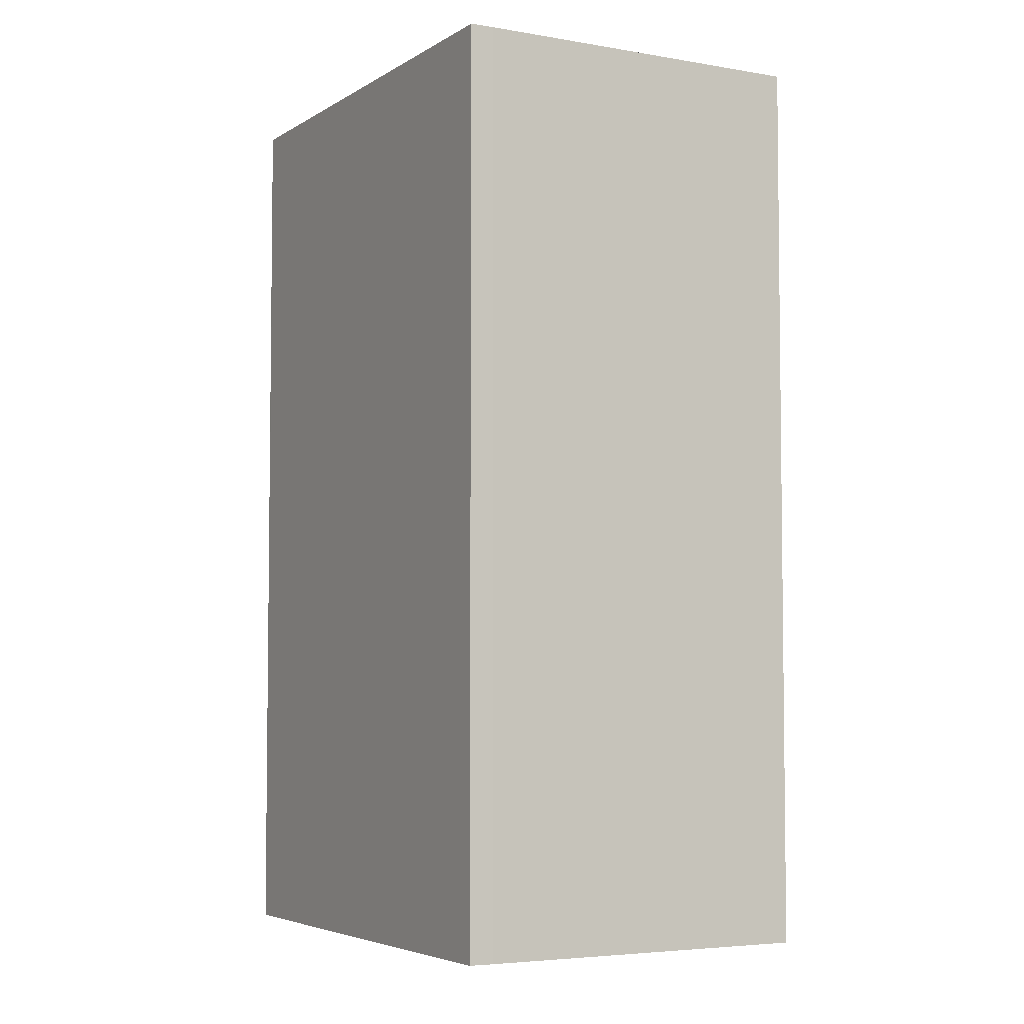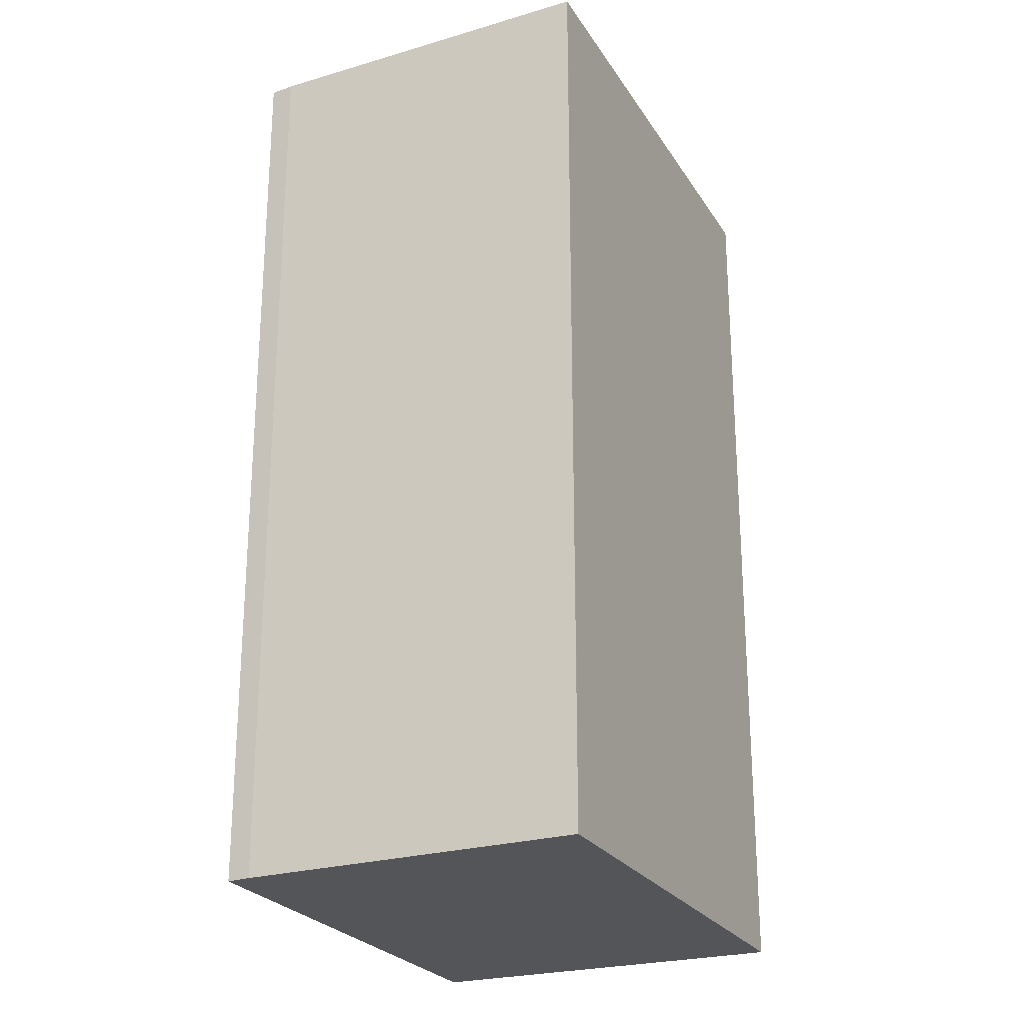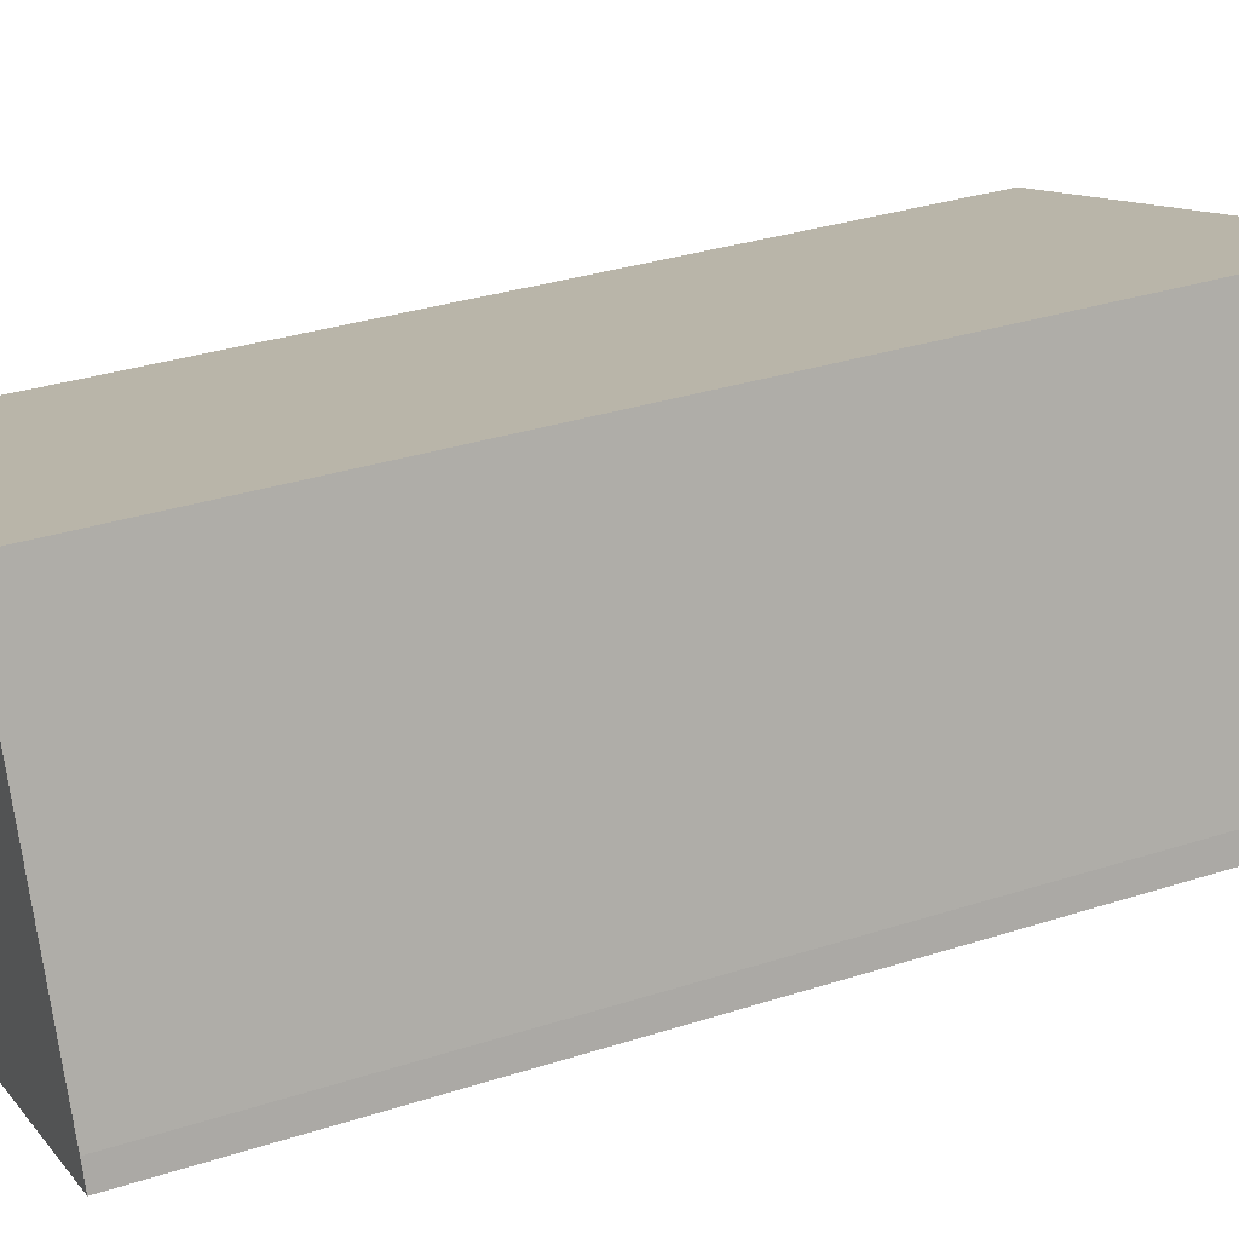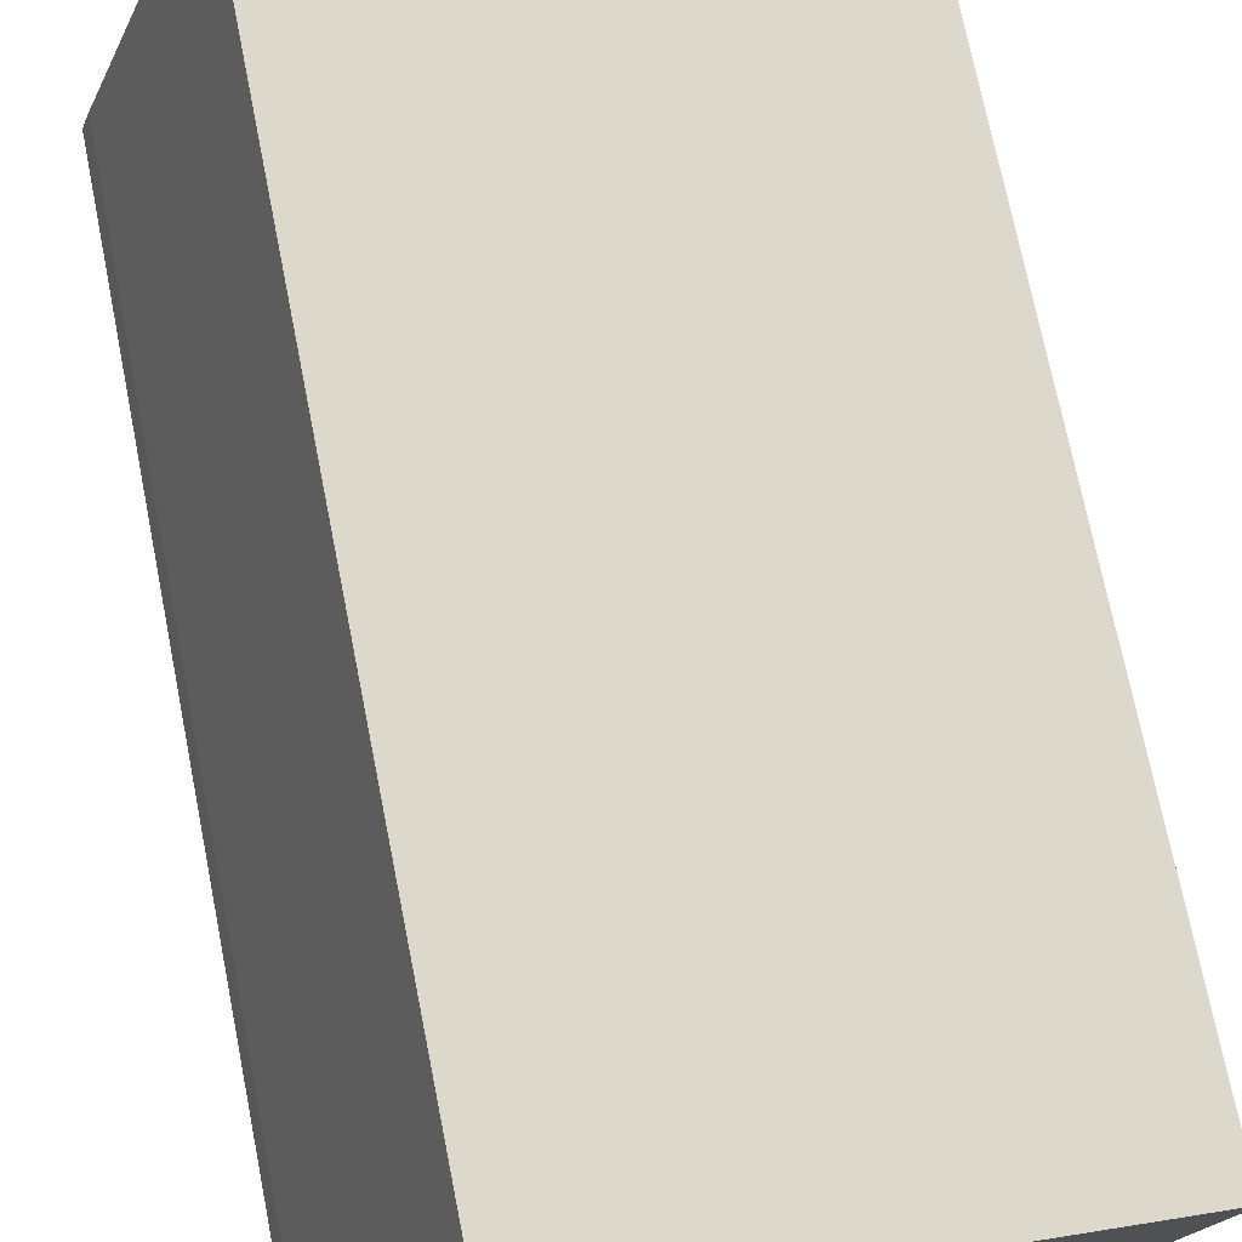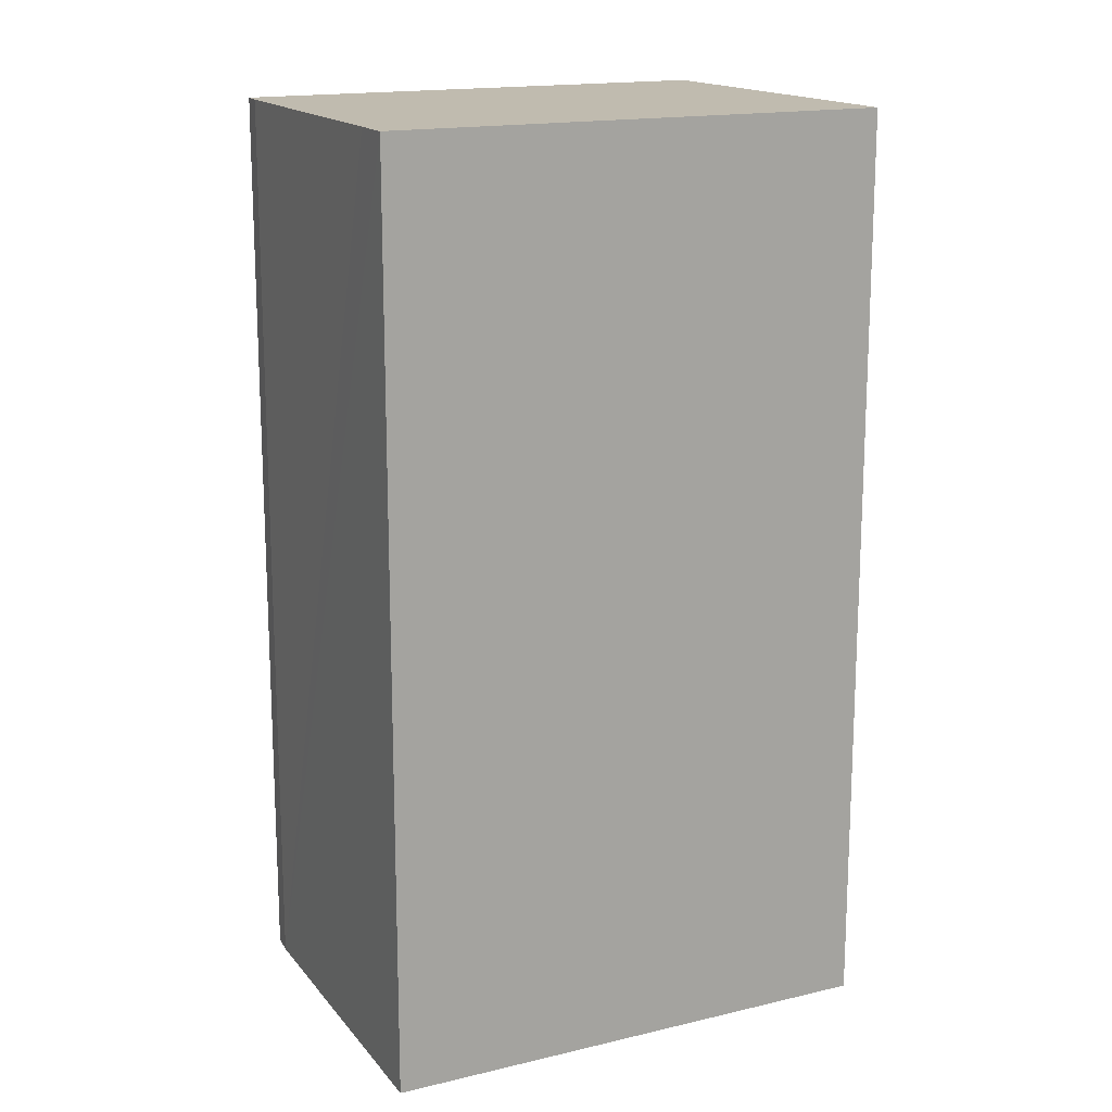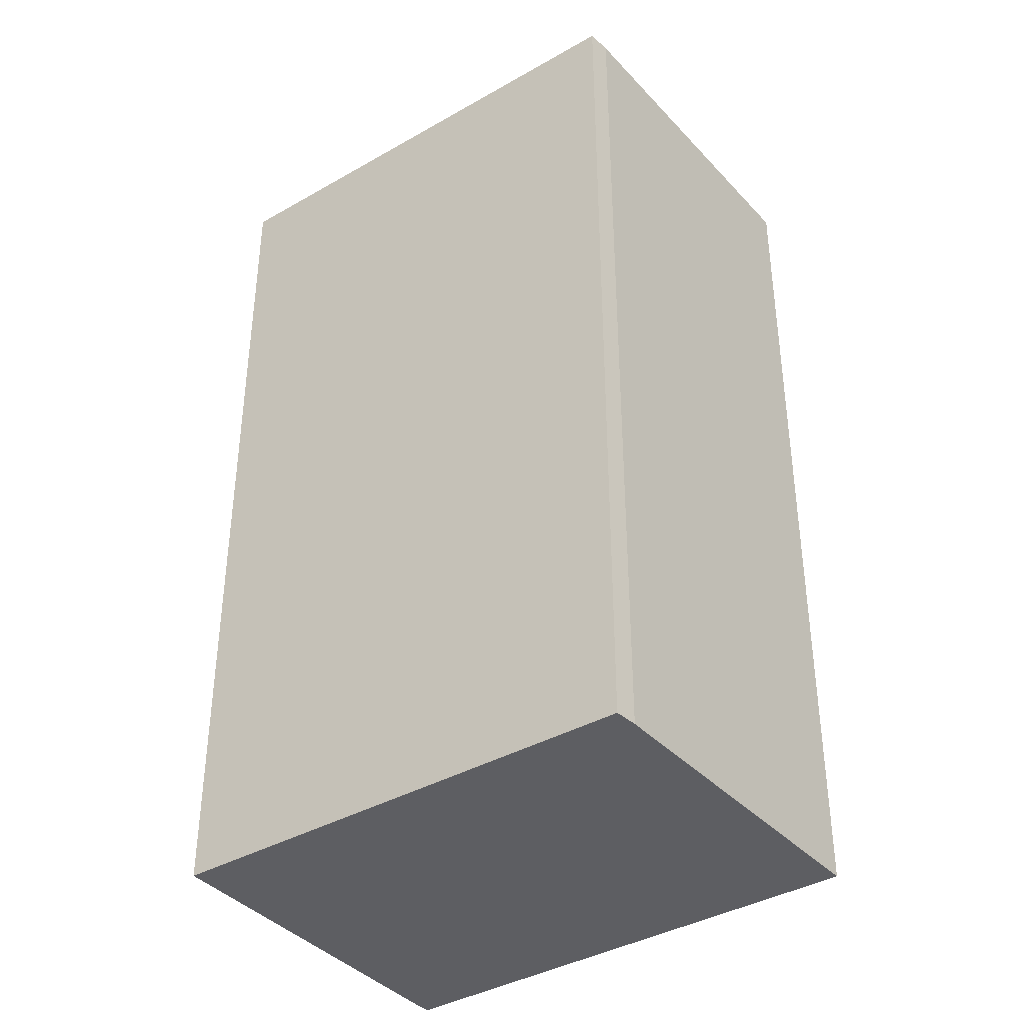
<metadata>
{"format":"obj","ext":"obj","renderer":"f3d","projection":"perspective","resolution":1024,"background":"white","views":[{"elev":-4.7,"azim":-99.2,"up":"+Y"},{"elev":-24.7,"azim":134.5,"up":"+Y"},{"elev":32.7,"azim":-114.1,"up":"+Z"},{"elev":72.9,"azim":-11.3,"up":"+Z"},{"elev":16.2,"azim":173.4,"up":"+Y"},{"elev":-38.5,"azim":56.0,"up":"+Y"}]}
</metadata>
<code>
v  7.288 14.01 -2.624
v  7.519 14.01 -1.992
v  7.306 14.01 -2.63
v  0 14.01 8.58e-16
v  8.981 14.01 2.374
v  9.071 14.01 2.73
v  4.877 14.01 4.268
v  1.944 14.01 5.344
v  0.117 14.01 0.355
v  1.944 -3.272e-16 5.344
v  9.071 -1.672e-16 2.73
v  4.877 -2.613e-16 4.268
v  8.981 -1.454e-16 2.374
v  7.306 1.61e-16 -2.63
v  7.519 1.22e-16 -1.992
v  7.288 1.607e-16 -2.624
v  0 0 0
v  0.117 -2.174e-17 0.355
g defaultobject
f 1 2 3
f 2 1 4
f 2 4 5
f 5 4 6
f 6 4 7
f 7 4 8
f 8 4 9
f 10 7 8
f 7 10 6
f 6 10 11
f 11 10 12
f 11 5 6
f 5 11 13
f 13 2 5
f 2 13 3
f 3 13 14
f 14 13 15
f 14 1 3
f 1 14 16
f 16 4 1
f 4 16 17
f 18 8 9
f 8 18 10
f 17 9 4
f 9 17 18
f 12 13 11
f 13 12 15
f 15 12 10
f 15 10 18
f 15 18 14
f 14 18 16
f 16 18 17

</code>
